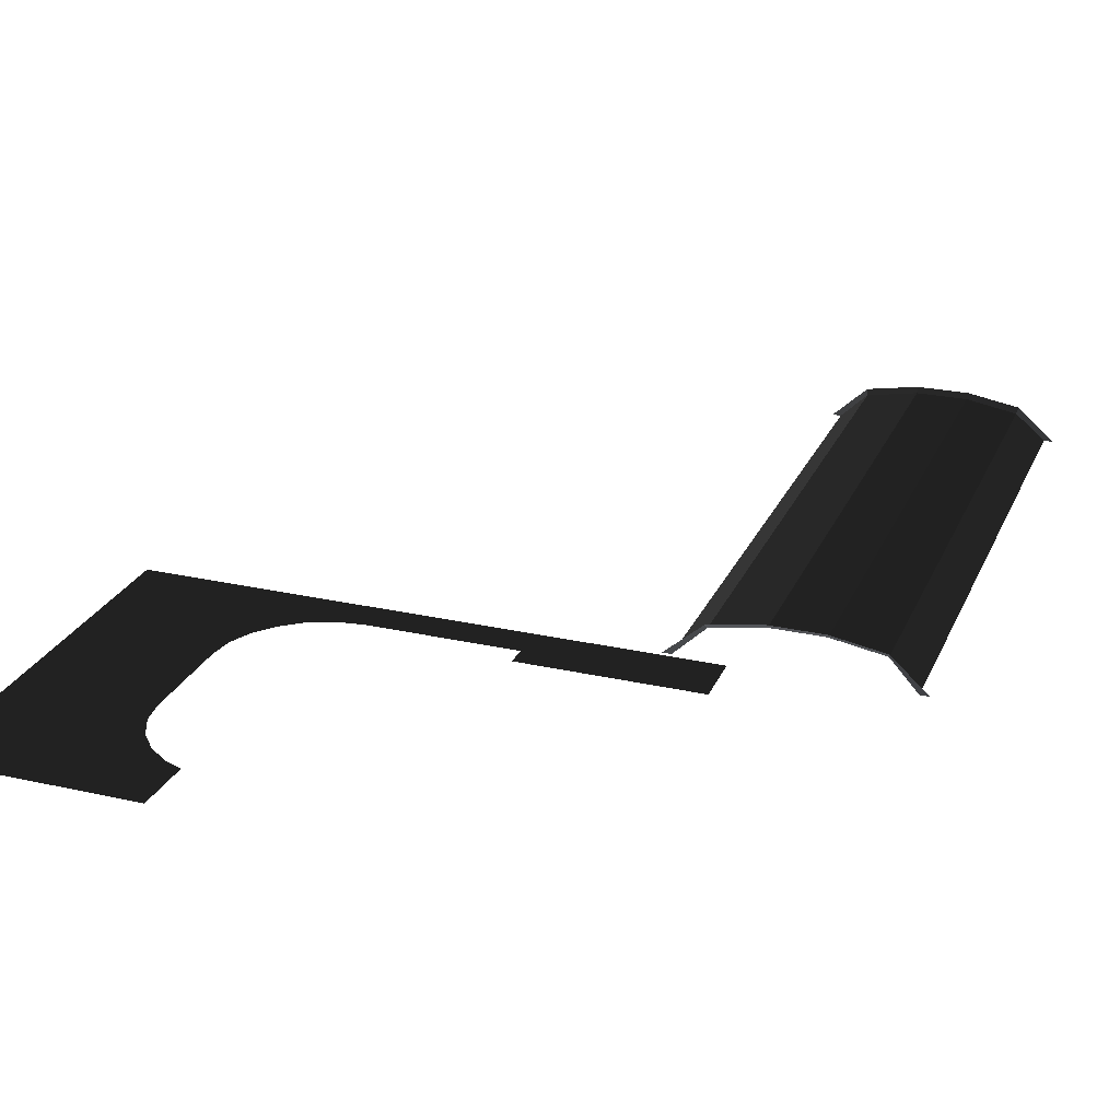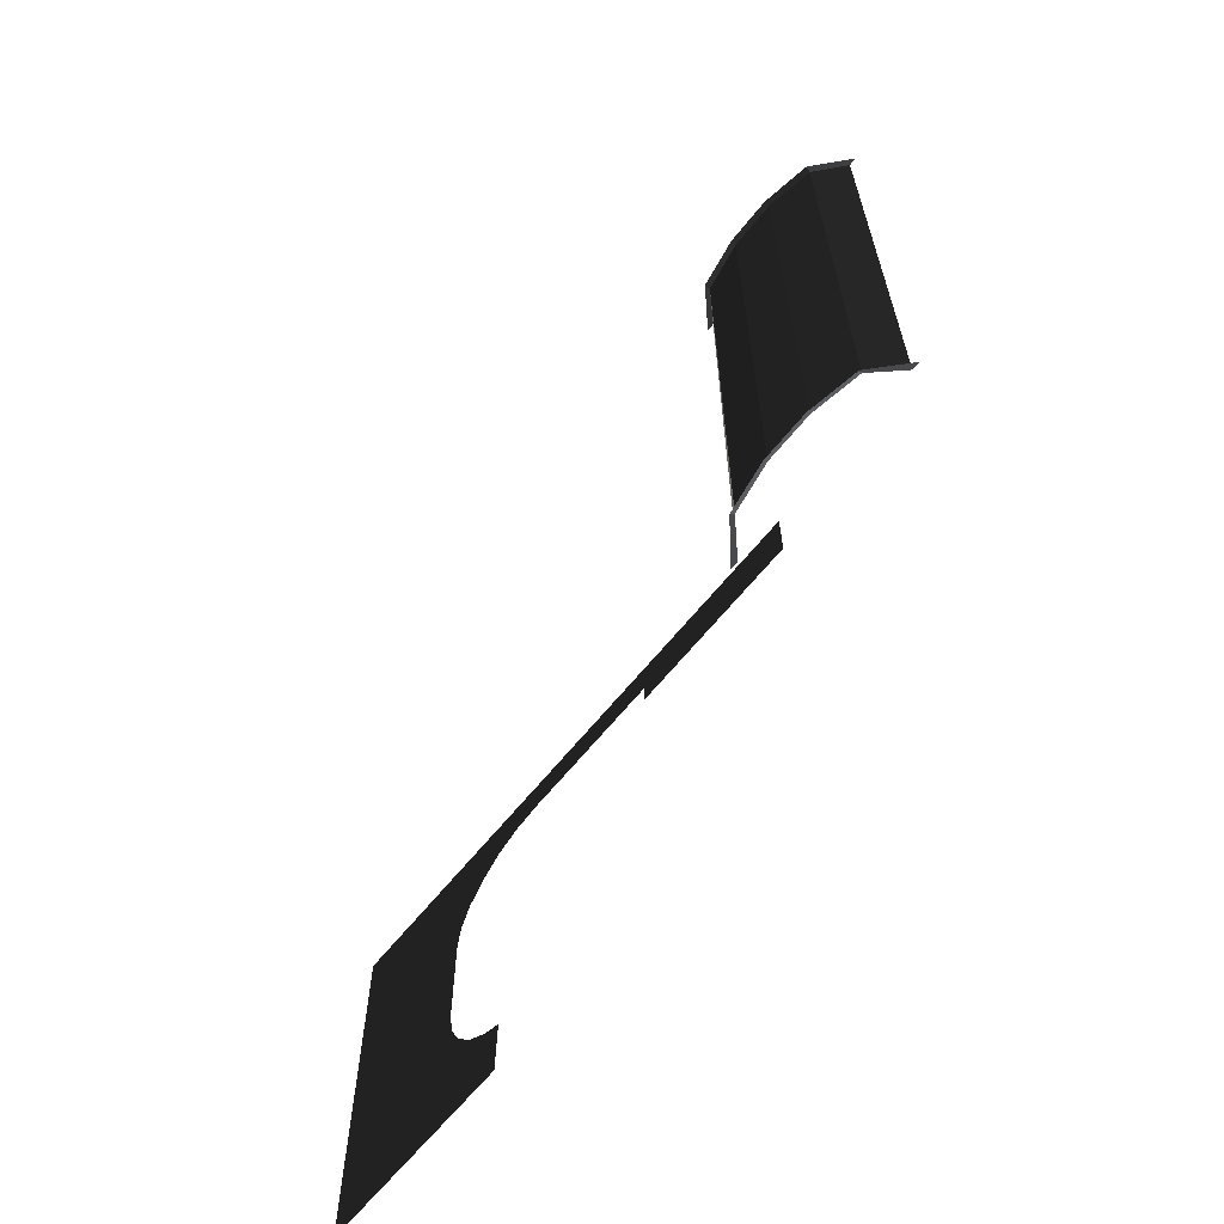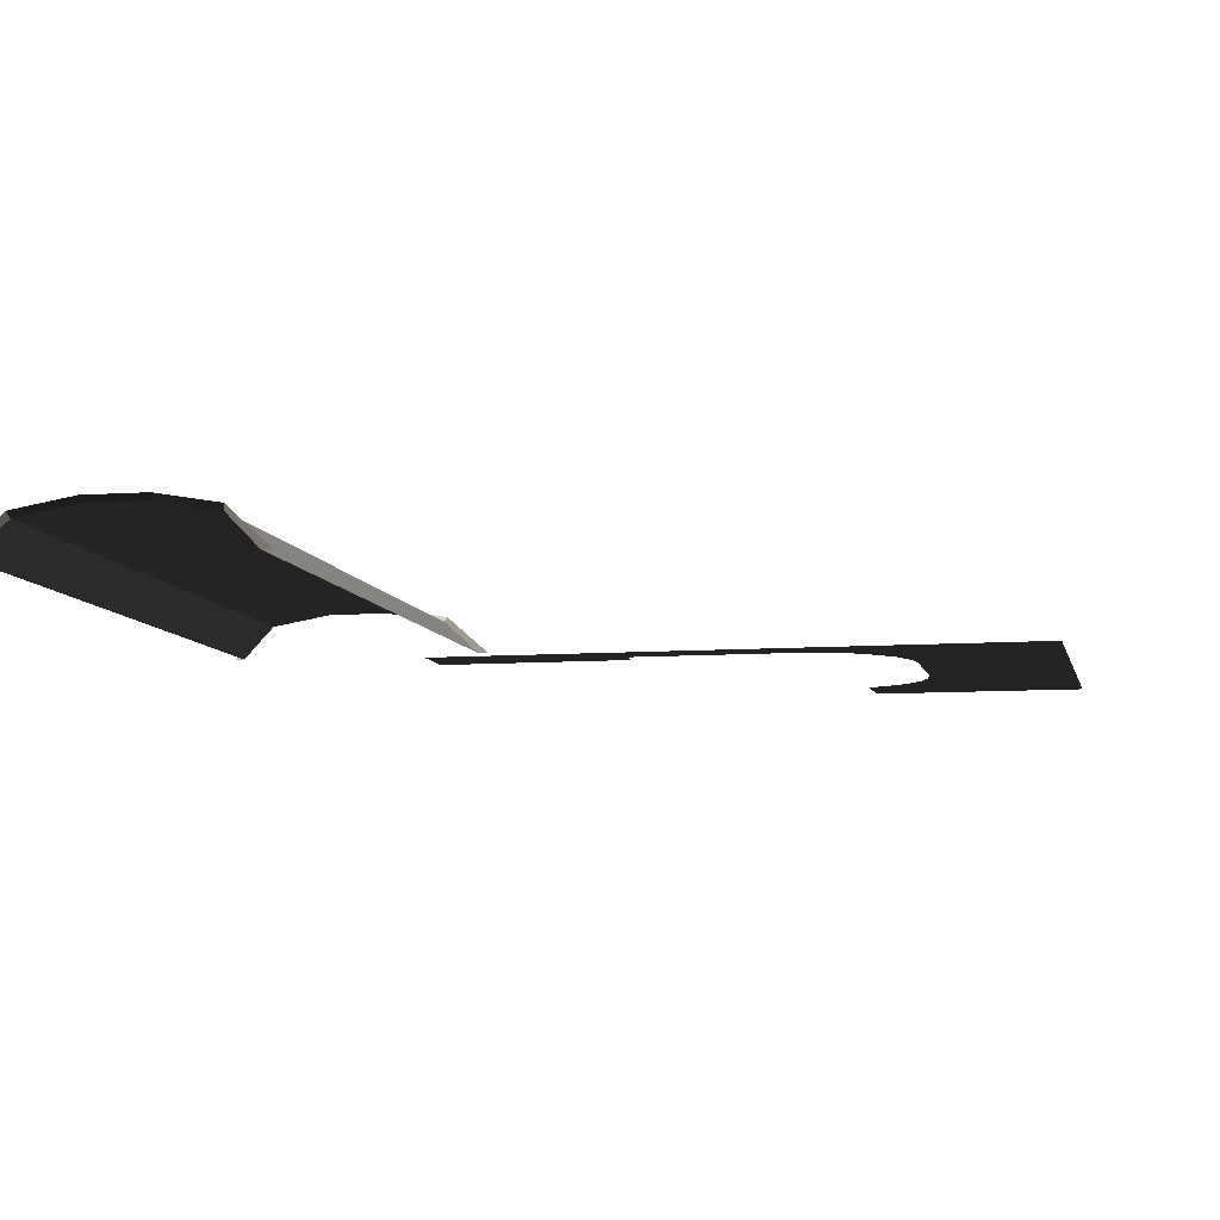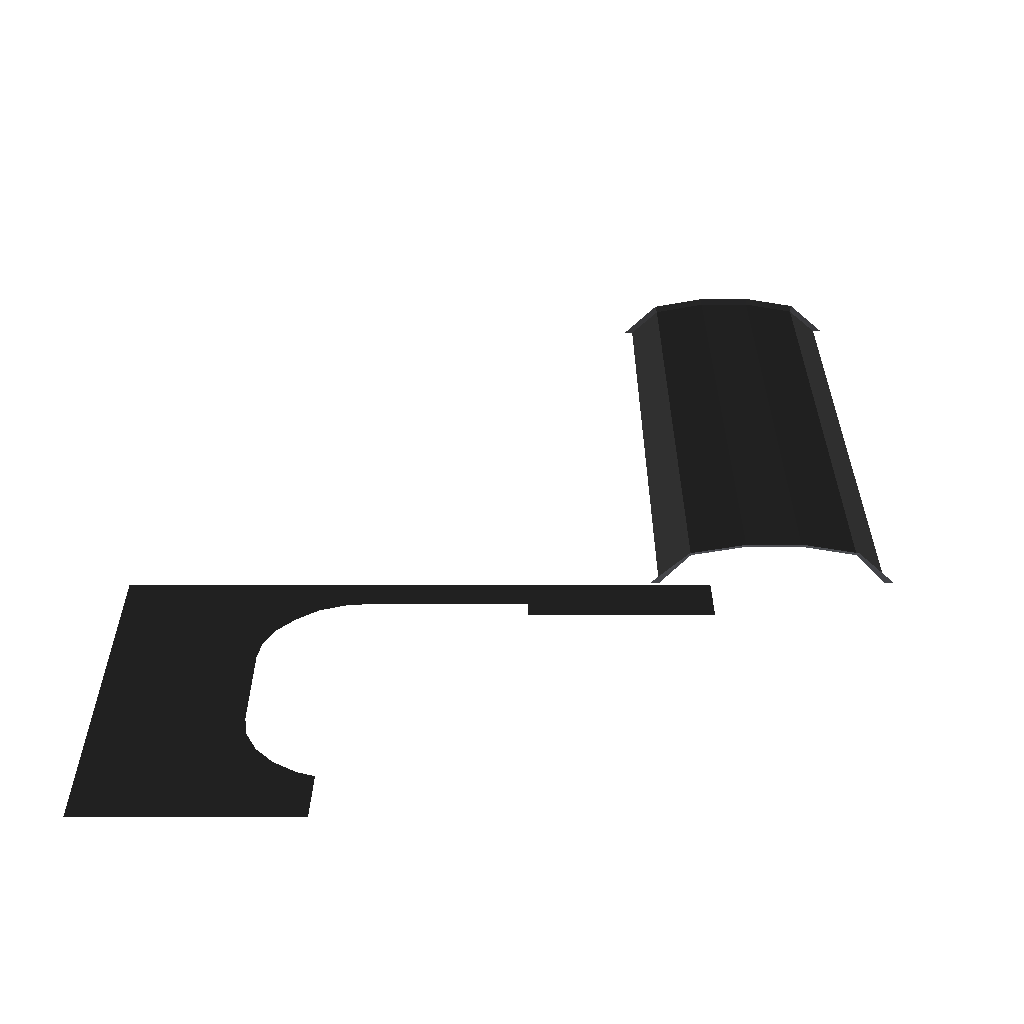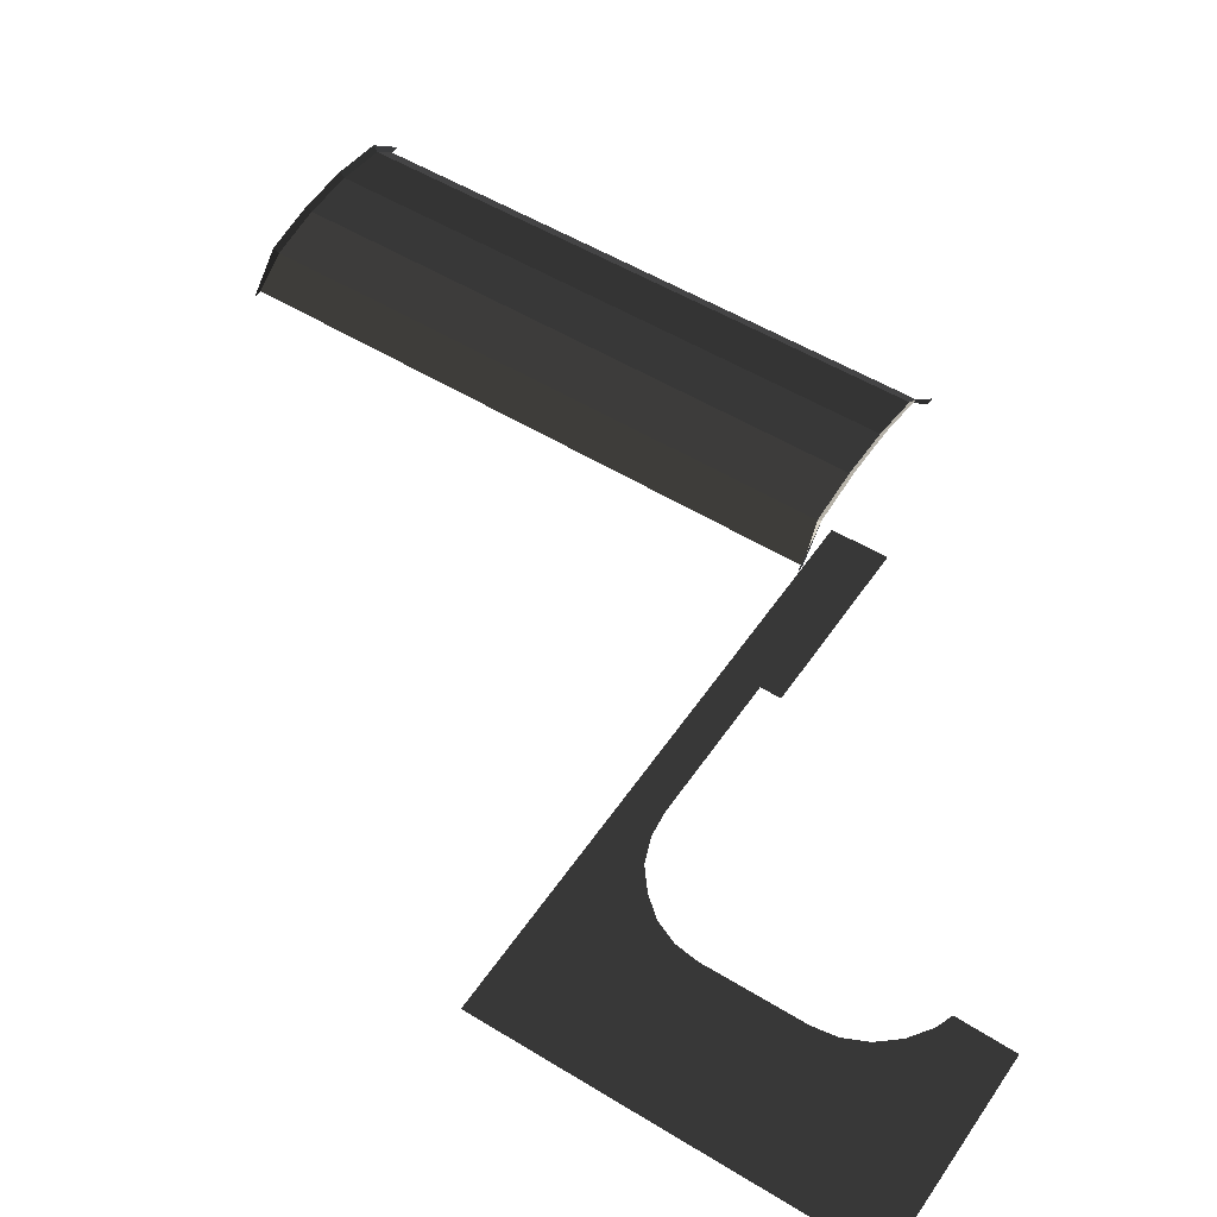
<metadata>
{"format":"obj","ext":"obj","renderer":"f3d","projection":"perspective","resolution":1024,"background":"white","views":[{"elev":25.2,"azim":20.1,"up":"+Z"},{"elev":-64.2,"azim":51.1,"up":"+Y"},{"elev":-8.0,"azim":-167.9,"up":"+Z"},{"elev":28.6,"azim":0.1,"up":"+Z"},{"elev":53.5,"azim":-56.7,"up":"+Z"}]}
</metadata>
<code>
v -199 -205.3 1.861
v -210.5 -205.5 -0.1718
v -209.9 -331.8 -0.1718
v -198.3 -331.8 1.861
v -210.5 -205.5 -0.1718
v -216.6 -204.7 -6.348
v -216.5 -332.9 -6.348
v -209.9 -331.8 -0.1718
v -210.5 -205.5 -0.1718
v -210.8 -204.4 0.9142
v -218.6 -204.7 -6.36
v -216.6 -204.7 -6.348
v -175 -331.8 -0.1718
v -174.7 -332.9 0.921
v -166.8 -332.9 -6.36
v -168.7 -332.9 -6.348
v -169.7 -203.6 -6.348
v -167.7 -203.6 -6.36
v -175.9 -203.9 0.9178
v -176.2 -205 -0.1718
v -210.8 -204.4 0.9142
v -210.5 -205.5 -0.1718
v -199 -205.3 1.861
v -210.2 -204.4 1.019
v -199.2 -204.2 2.948
v -216.5 -332.9 -6.348
v -218.5 -332.9 -6.36
v -210.2 -332.9 0.921
v -209.9 -331.8 -0.1718
v -186.7 -331.8 1.861
v -186.5 -332.9 2.953
v -174.7 -332.9 0.921
v -175 -331.8 -0.1718
v -175 -331.8 -0.1718
v -168.7 -332.9 -6.348
v -169.7 -203.6 -6.348
v -176.2 -205 -0.1718
v -209.9 -331.8 -0.1718
v -210.2 -332.9 0.921
v -198.4 -332.9 2.953
v -198.3 -331.8 1.861
v -198.3 -331.8 1.861
v -198.4 -332.9 2.953
v -186.5 -332.9 2.953
v -186.7 -331.8 1.861
v -176.2 -205 -0.1718
v -175.9 -203.9 0.9178
v -187.5 -204.1 2.949
v -187.6 -205.2 1.861
v -187.6 -205.2 1.861
v -187.5 -204.1 2.949
v -199.2 -204.2 2.948
v -199 -205.3 1.861
v -176.2 -205 -0.1718
v -187.6 -205.2 1.861
v -186.7 -331.8 1.861
v -175 -331.8 -0.1718
v -187.6 -205.2 1.861
v -199 -205.3 1.861
v -198.3 -331.8 1.861
v -186.7 -331.8 1.861
v -328.4 -332.9 -6.911
v -205.6 -332.9 -6.911
v -244.3 -340.6 -6.911
v -248.6 -340.6 -6.911
v -264.5 -340.6 -6.911
v -276.3 -340.6 -6.911
v -282.1 -341.3 -6.911
v -287.5 -343.4 -6.911
v -292.2 -347.1 -6.911
v -295.8 -351.4 -6.911
v -298 -356.3 -6.911
v -298.8 -361.6 -6.911
v -298.8 -383.7 -6.911
v -328.4 -415.7 -6.911
v -298 -389 -6.911
v -295.8 -394 -6.911
v -292.2 -398.3 -6.911
v -287.5 -401.5 -6.911
v -284.2 -415.7 -6.911
v -283.9 -402.9 -6.911
v -205.5 -345.1 -6.919
v -244.3 -345.1 -6.911
g Terrain_Main.008_35939_406
f 1 3 2
f 1 4 3
f 5 7 6
f 5 8 7
f 9 11 10
f 9 12 11
f 13 15 14
f 13 16 15
f 17 19 18
f 17 20 19
f 21 23 22
f 23 21 24
f 23 24 25
f 26 28 27
f 26 29 28
f 30 32 31
f 30 33 32
f 34 36 35
f 34 37 36
f 38 40 39
f 38 41 40
f 42 44 43
f 42 45 44
f 46 48 47
f 46 49 48
f 50 52 51
f 50 53 52
f 54 56 55
f 54 57 56
f 58 60 59
f 58 61 60
f 62 64 63
f 64 62 65
f 65 62 66
f 66 62 67
f 67 62 68
f 68 62 69
f 69 62 70
f 70 62 71
f 71 62 72
f 72 62 73
f 73 62 74
f 74 62 75
f 75 76 74
f 75 77 76
f 75 78 77
f 75 79 78
f 80 79 75
f 79 80 81
f 63 83 82
f 83 63 64

</code>
